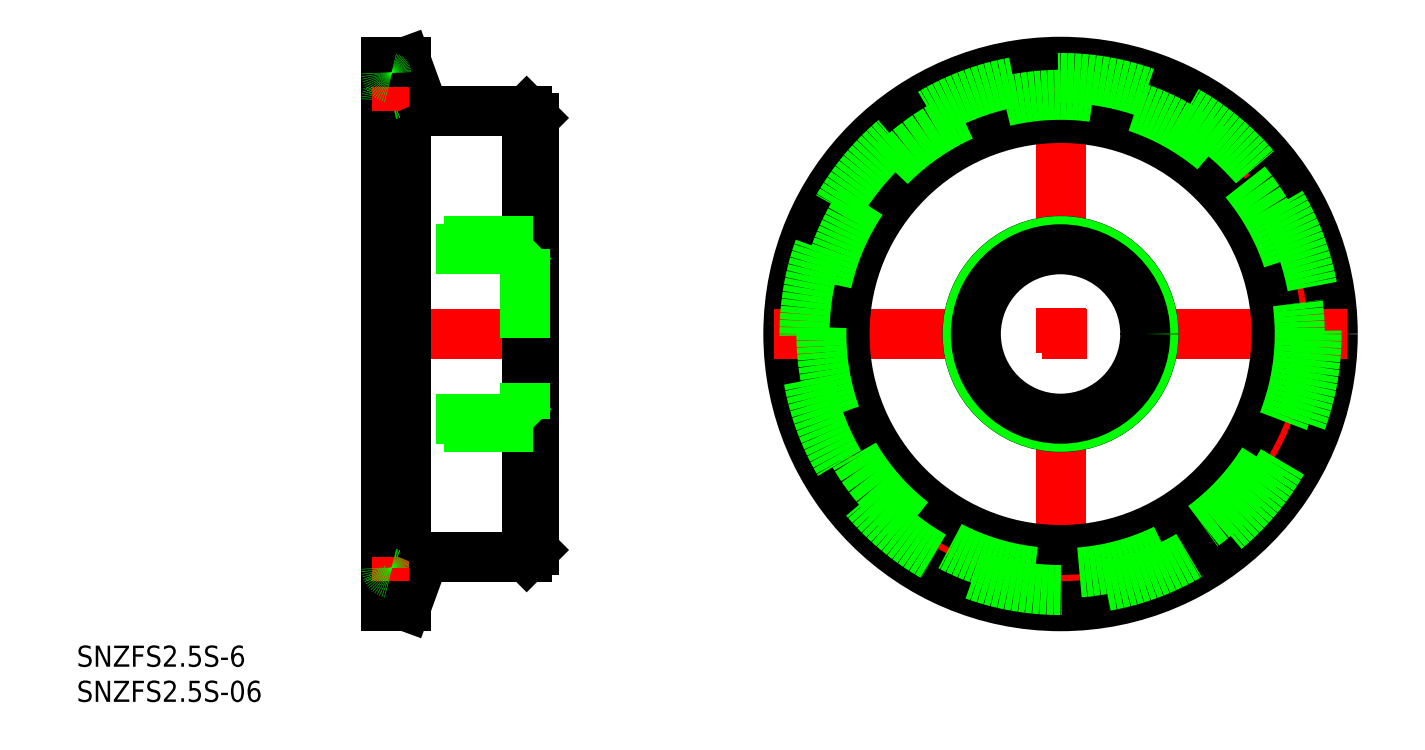
<metadata>
{"format":"dxf","ext":"dxf","renderer":"ezdxf+matplotlib","layout":"modelspace","background":"white","min_lineweight":24,"dpi":150}
</metadata>
<code>
0
SECTION
2
ENTITIES
0
LINE
8
CENTER
10
0
20
-40.75
30
0
11
0
21
40.75
31
0
0
LINE
8
CENTER
10
-73
20
0
30
0
11
-98
21
0
31
0
0
LINE
8
0
10
-75
20
30.75
30
0
11
-75
21
-30.75
31
0
0
CIRCLE
8
0
10
0
20
0
30
0
40
31.75
0
CIRCLE
8
CENTER
10
0
20
0
30
0
40
35.25
0
CIRCLE
8
0
10
0
20
0
30
0
40
38.75
0
LINE
8
CENTER
10
-40.75
20
0
30
0
11
40.75
21
0
31
0
0
TEXT
8
0
10
-140.1
20
-47.37
30
0
40
3
1
SNZFS2.5S-6
0
TEXT
8
0
10
-140.1
20
-52.37
30
0
40
3
1
SNZFS2.5S-06
0
LINE
8
0
10
-76
20
-31.75
30
0
11
-75
21
-30.75
31
0
0
LINE
8
0
10
-76
20
31.75
30
0
11
-76
21
-31.75
31
0
0
CIRCLE
8
0
10
0
20
0
30
0
40
30.75
0
LINE
8
0
10
-76
20
31.75
30
0
11
-75
21
30.75
31
0
0
LINE
8
0
10
-76.2
20
12.06
30
0
11
-76.2
21
-12.06
31
0
0
LINE
8
0
10
-94.8
20
-12.06
30
0
11
-94.8
21
12.06
31
0
0
LINE
8
0
10
-76.2
20
-12.06
30
0
11
-94.8
21
-12.06
31
0
0
LINE
8
0
10
-75.04
20
-13.22
30
0
11
-95.96
21
-13.22
31
0
0
LINE
8
0
10
-94.8
20
-12.06
30
0
11
-96
21
-13.26
31
0
0
LINE
8
0
10
-76.2
20
-12.06
30
0
11
-75
21
-13.26
31
0
0
LINE
8
0
10
-76.2
20
12.06
30
0
11
-94.8
21
12.06
31
0
0
LINE
8
0
10
-75.04
20
13.22
30
0
11
-95.96
21
13.22
31
0
0
LINE
8
0
10
-94.8
20
12.06
30
0
11
-96
21
13.26
31
0
0
LINE
8
0
10
-76.2
20
12.06
30
0
11
-75
21
13.26
31
0
0
CIRCLE
8
0
10
0
20
0
30
0
40
13.26
0
CIRCLE
8
0
10
0
20
0
30
0
40
13.22
0
CIRCLE
8
0
10
0
20
0
30
0
40
12.06
0
LINE
8
0
10
-94.4
20
-35.25
30
0
11
-94.4
21
35.25
31
0
0
LINE
8
0
10
-96
20
38.75
30
0
11
-96
21
-38.75
31
0
0
LINE
8
0
10
-93.15
20
38.75
30
0
11
-93.15
21
-38.75
31
0
0
LINE
8
0
10
-93.15
20
-38.75
30
0
11
-91.08
21
-33.07
31
0
0
ARC
8
0
10
-95.6
20
-35.25
30
0
40
1.2
50
281.5
51
78.46
0
LINE
8
CENTER
10
-92.4
20
-35.25
30
0
11
-98
21
-35.25
31
0
0
ARC
8
0
10
-95.2
20
-37.21
30
0
40
0.8
50
101.5
51
180
0
LINE
8
0
10
-96
20
-38.75
30
0
11
-93.15
21
-38.75
31
0
0
ARC
8
0
10
-95.2
20
-33.29
30
0
40
0.8
50
180
51
258.5
0
LINE
8
0
10
-76
20
-31.75
30
0
11
-89.2
21
-31.75
31
0
0
ARC
8
0
10
-89.2
20
-33.75
30
0
40
2
50
90
51
160
0
LINE
8
0
10
-93.15
20
38.75
30
0
11
-91.08
21
33.07
31
0
0
ARC
8
0
10
-95.6
20
35.25
30
0
40
1.2
50
281.5
51
78.46
0
ARC
8
0
10
-95.2
20
33.29
30
0
40
0.8
50
101.5
51
180
0
LINE
8
CENTER
10
-92.4
20
35.25
30
0
11
-98
21
35.25
31
0
0
LINE
8
0
10
-96
20
38.75
30
0
11
-93.15
21
38.75
31
0
0
ARC
8
0
10
-95.2
20
37.21
30
0
40
0.8
50
180
51
258.5
0
LINE
8
0
10
-76
20
31.75
30
0
11
-89.2
21
31.75
31
0
0
ARC
8
0
10
-89.2
20
33.75
30
0
40
2
50
200
51
270
0
CIRCLE
8
0
10
0
20
0
30
0
40
34.05
0
CIRCLE
8
0
10
0
20
0
30
0
40
36.45
0
ENDSEC
0
EOF

</code>
